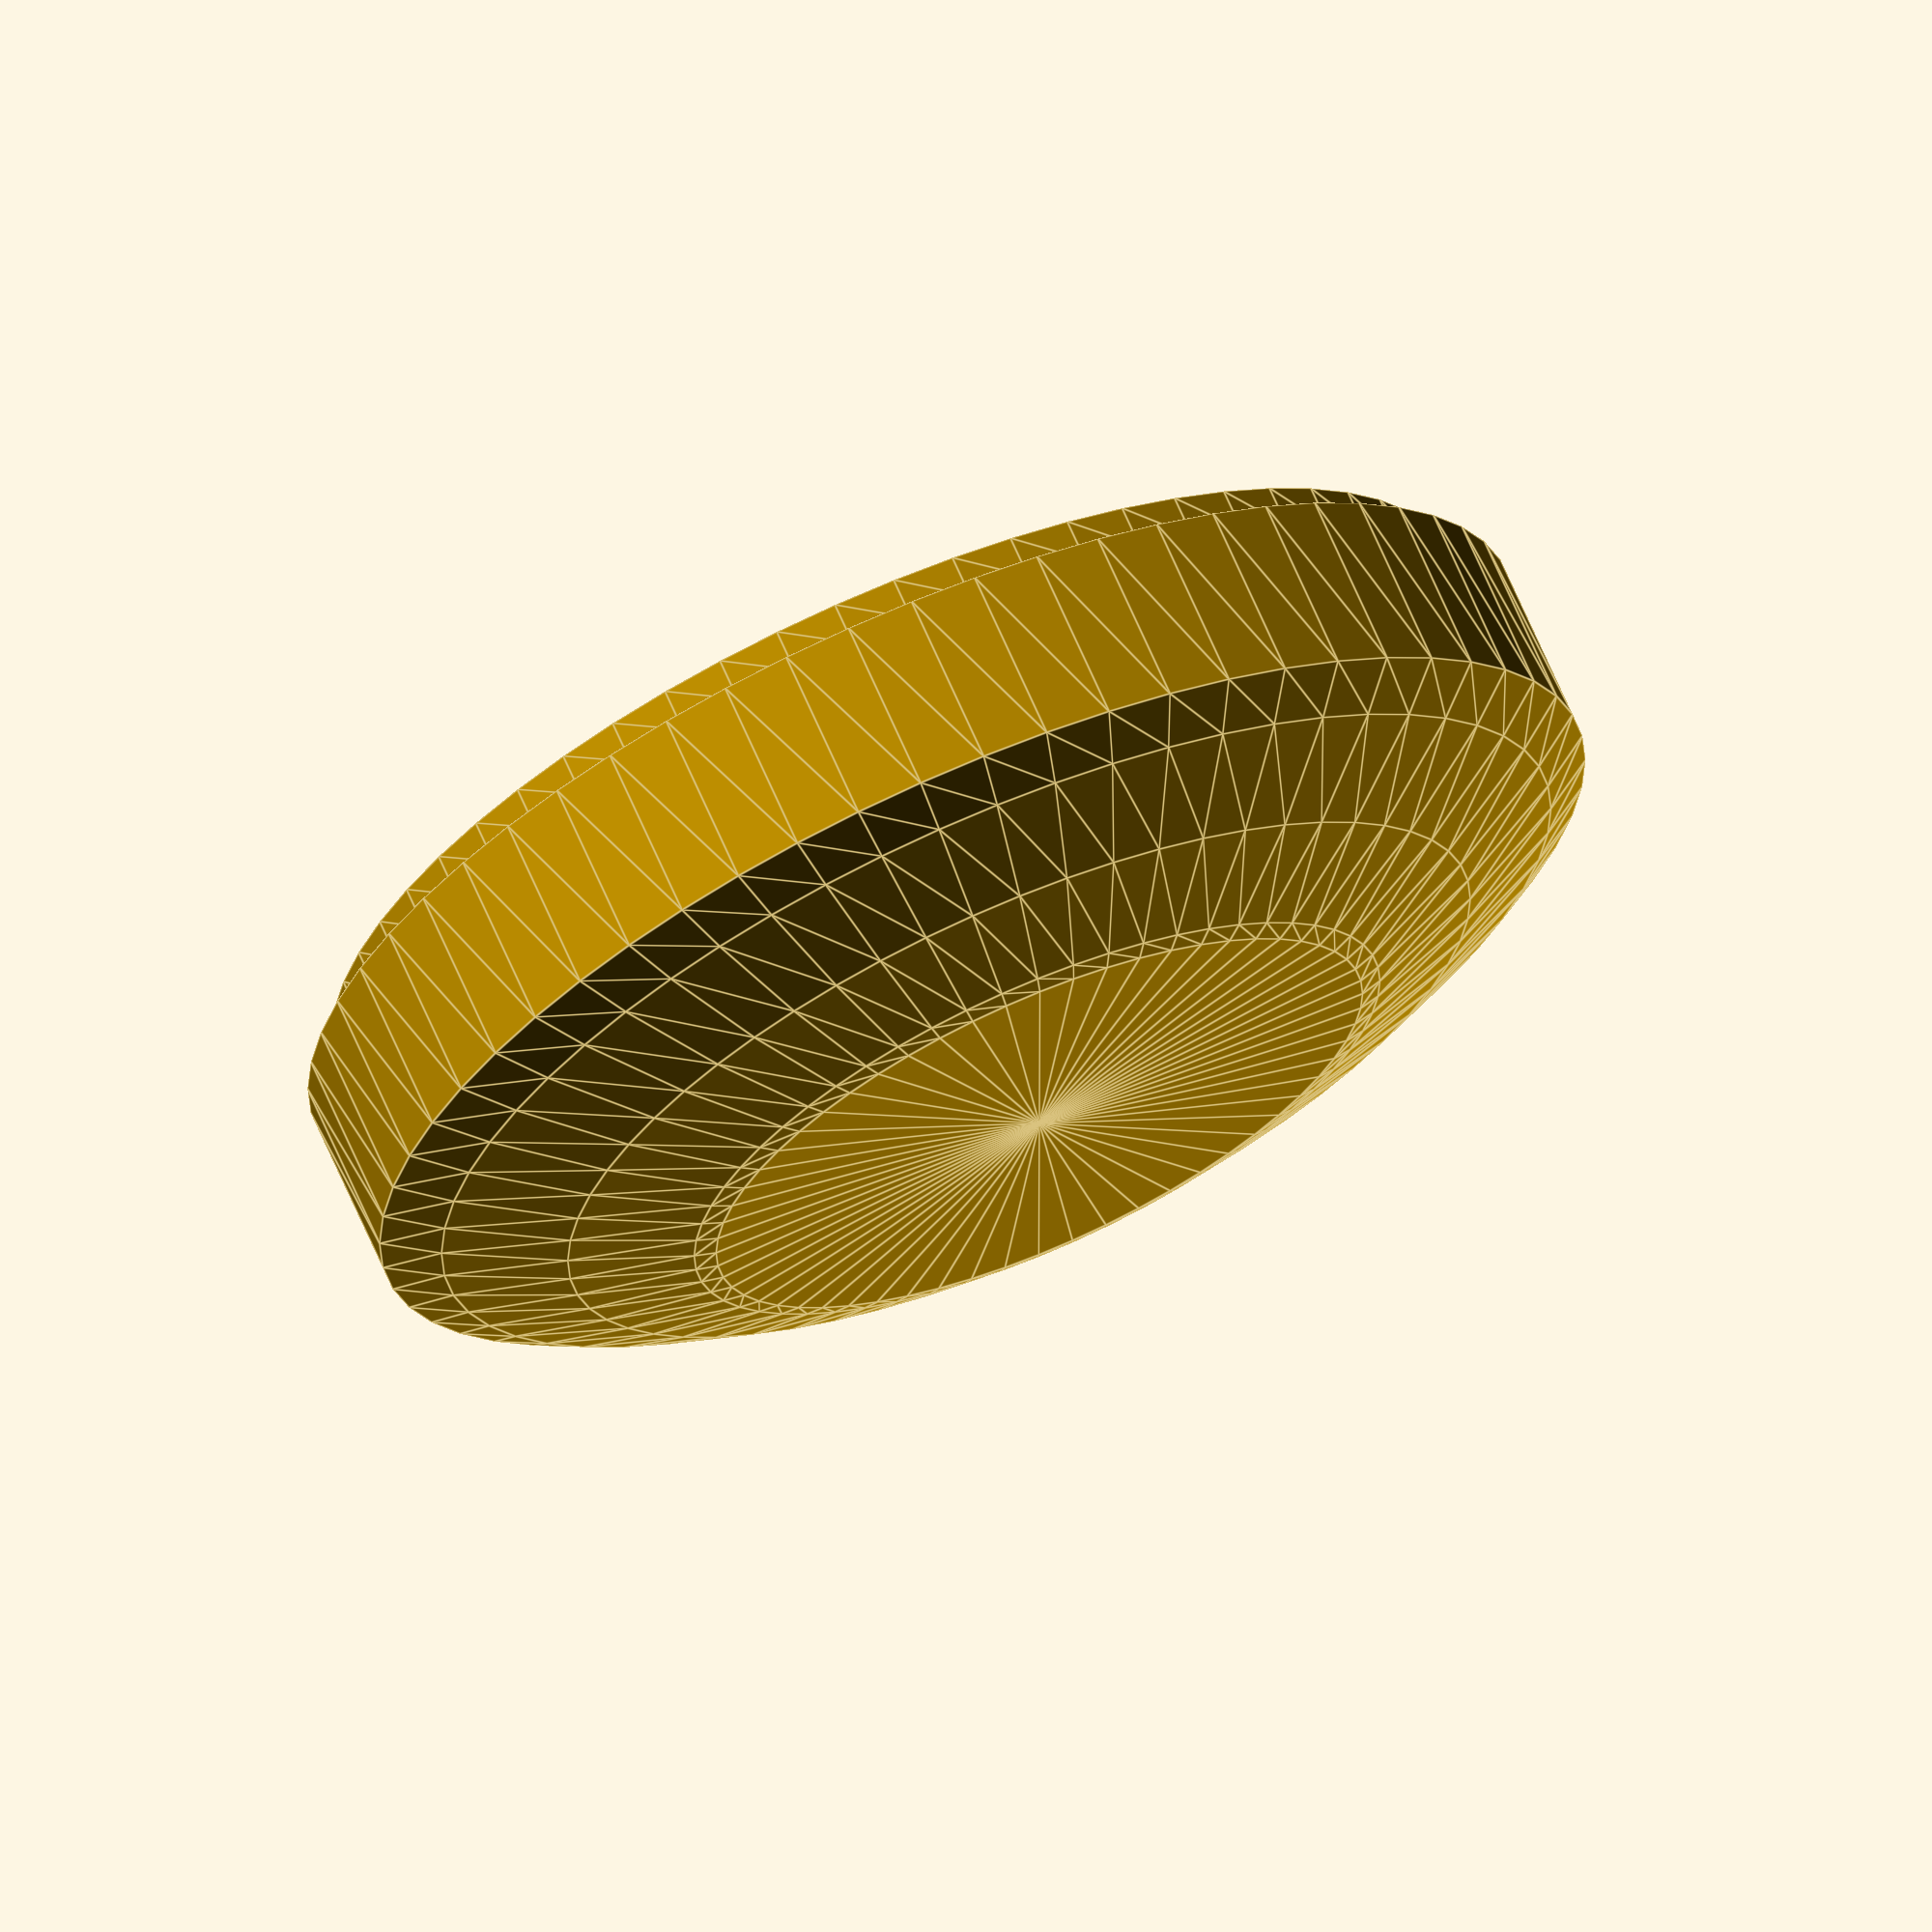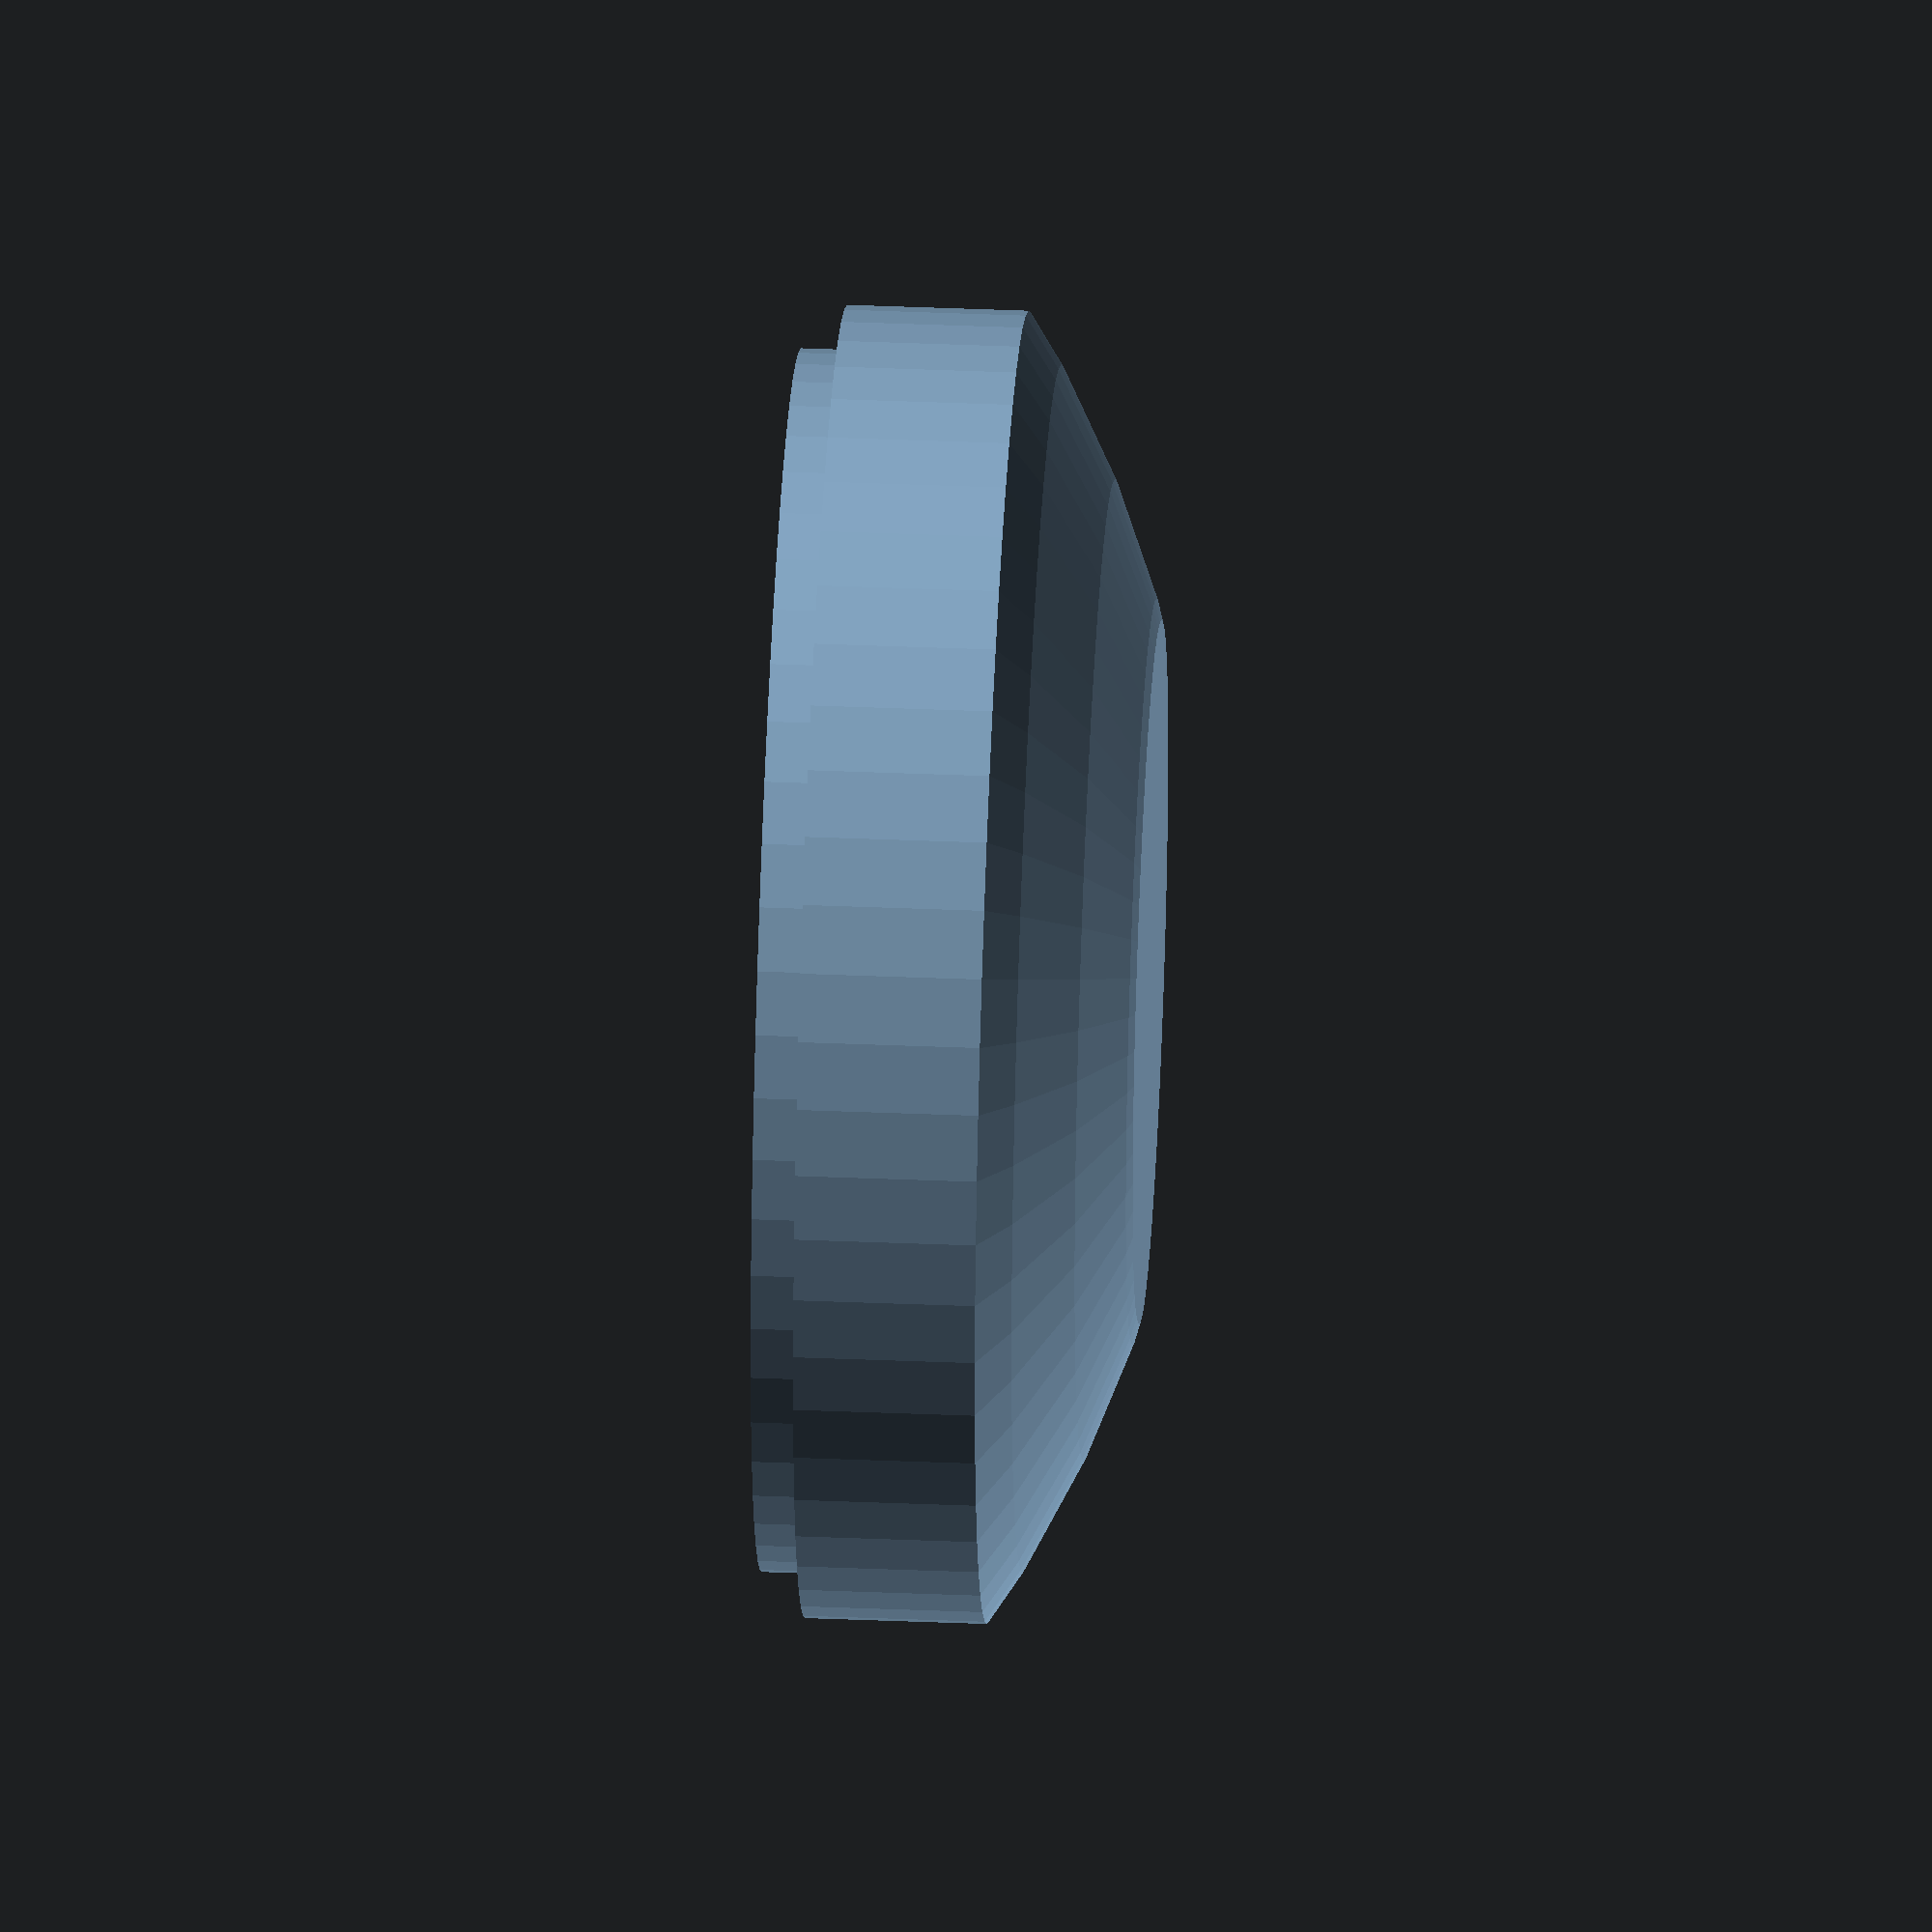
<openscad>
visibleBoltHole = 4 / 2;
visibleBoltOuterRadius = 253 * 0.07734 / 2;
visibleBoltCoverRadius = visibleBoltOuterRadius / 2;
visibleBoltBezelDepth = visibleBoltOuterRadius * 0.2;
visibleBoltBezel = visibleBoltOuterRadius * 0.2;

boltRadius = 3 / 2;

nutSideToSideDiameter = 5.5;
nutThickness = 2.5;
nutTolerance = 0.2;
nutCornerRadius = circleRadius(r=nutSideToSideDiameter/2, $fn=6);

capHeight = nutThickness + 1.6;

capBase = visibleBoltOuterRadius - visibleBoltBezel * 2;
capRadius = 10.8;
nutOffset = capRadius * cos(asin(nutCornerRadius / capRadius));
capOffset = nutOffset - 0.8 - nutThickness;
echo(nutOffset - 0.8);
echo((capRadius - capOffset) - nutThickness);

function circleRadius(r, $fn) = r / cos(360 / 2 / $fn);

difference() {

    rotate_extrude($fn=60)
    intersection() {
        difference() {
            translate([0,-capOffset])
            circle(r=capRadius);

            *square([nutCornerRadius, nutThickness]);
            *square([boltRadius, nutThickness]);
        }

        square([capRadius, nutOffset - capOffset]);

        difference() {
            square([capBase,20]);
            translate([capBase-nutTolerance*2, 0])
            square([nutTolerance*2, nutTolerance*2]);
        }

    }

    translate([0,0,-nutTolerance])
    cylinder(r=nutCornerRadius + nutTolerance, h=nutThickness + nutTolerance, $fn=6);
}
</openscad>
<views>
elev=291.9 azim=66.1 roll=336.6 proj=o view=edges
elev=140.5 azim=62.4 roll=267.1 proj=o view=wireframe
</views>
